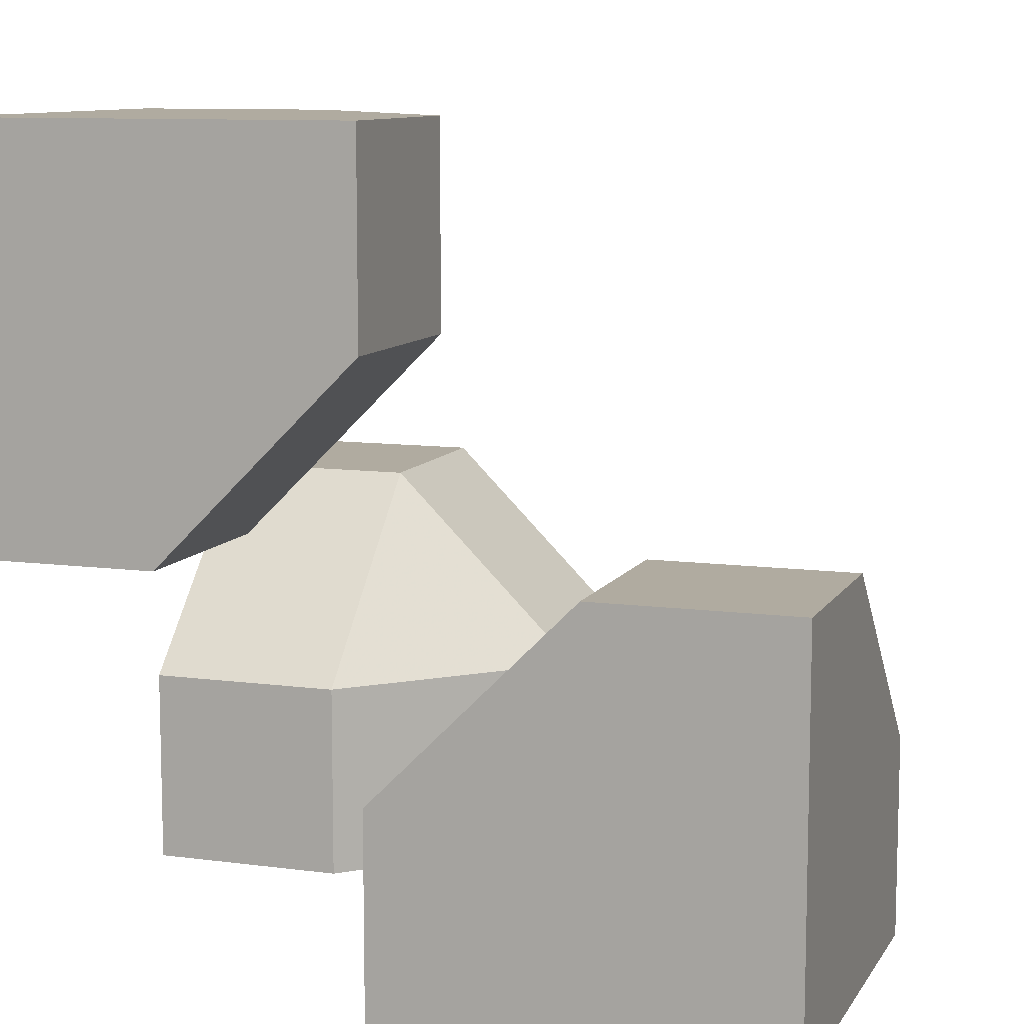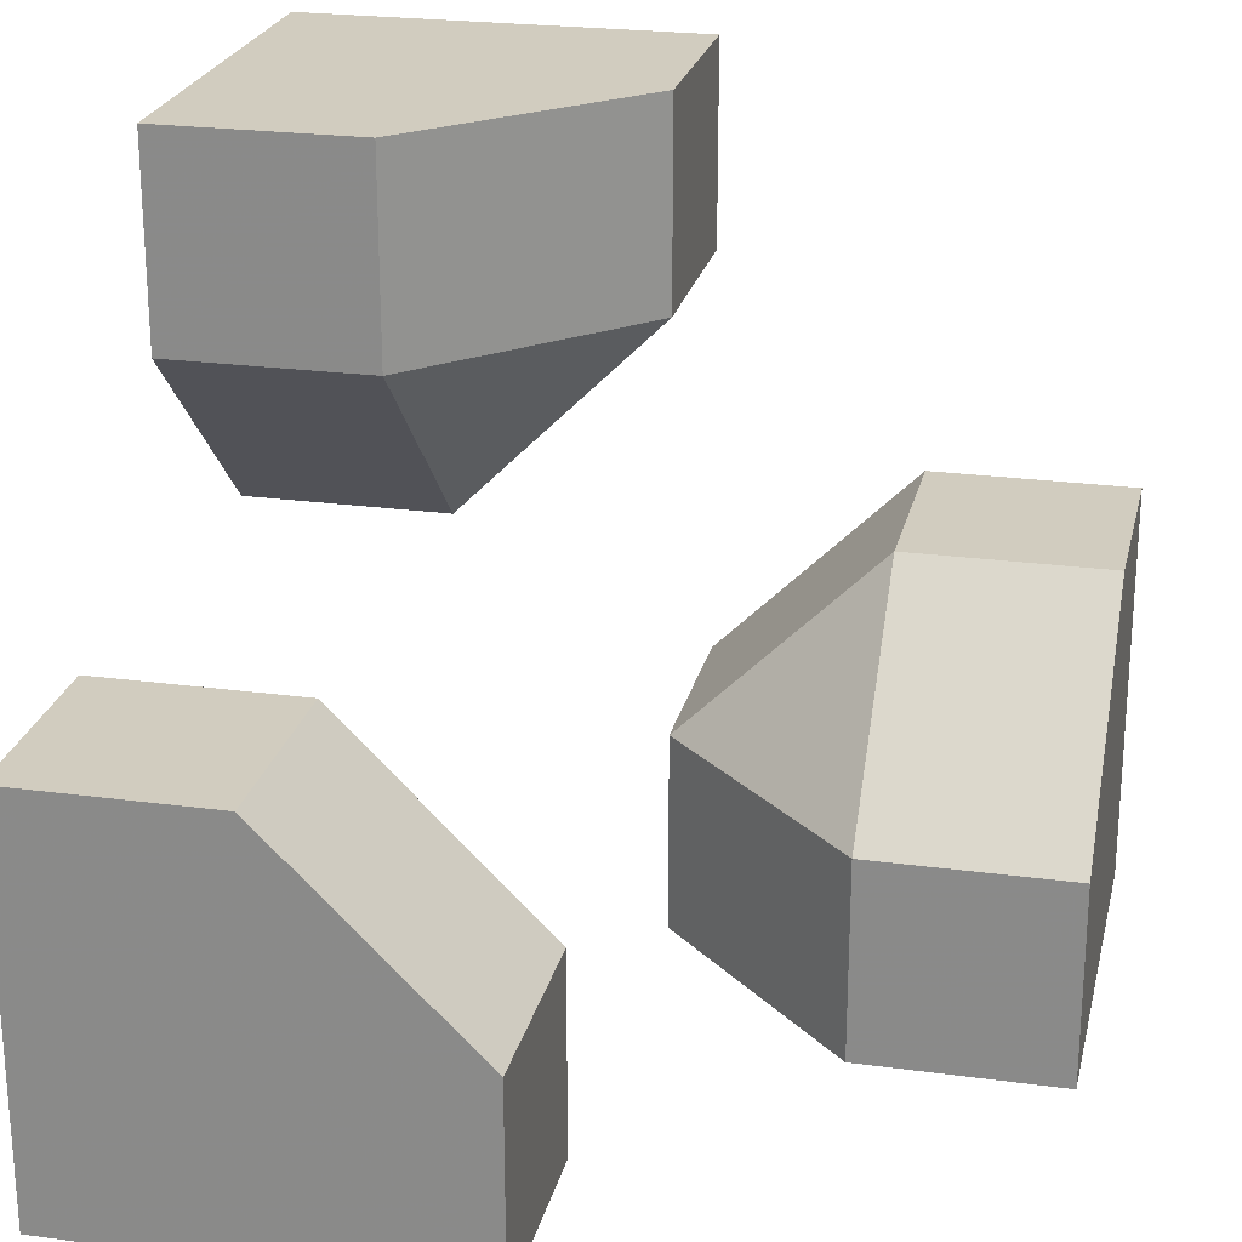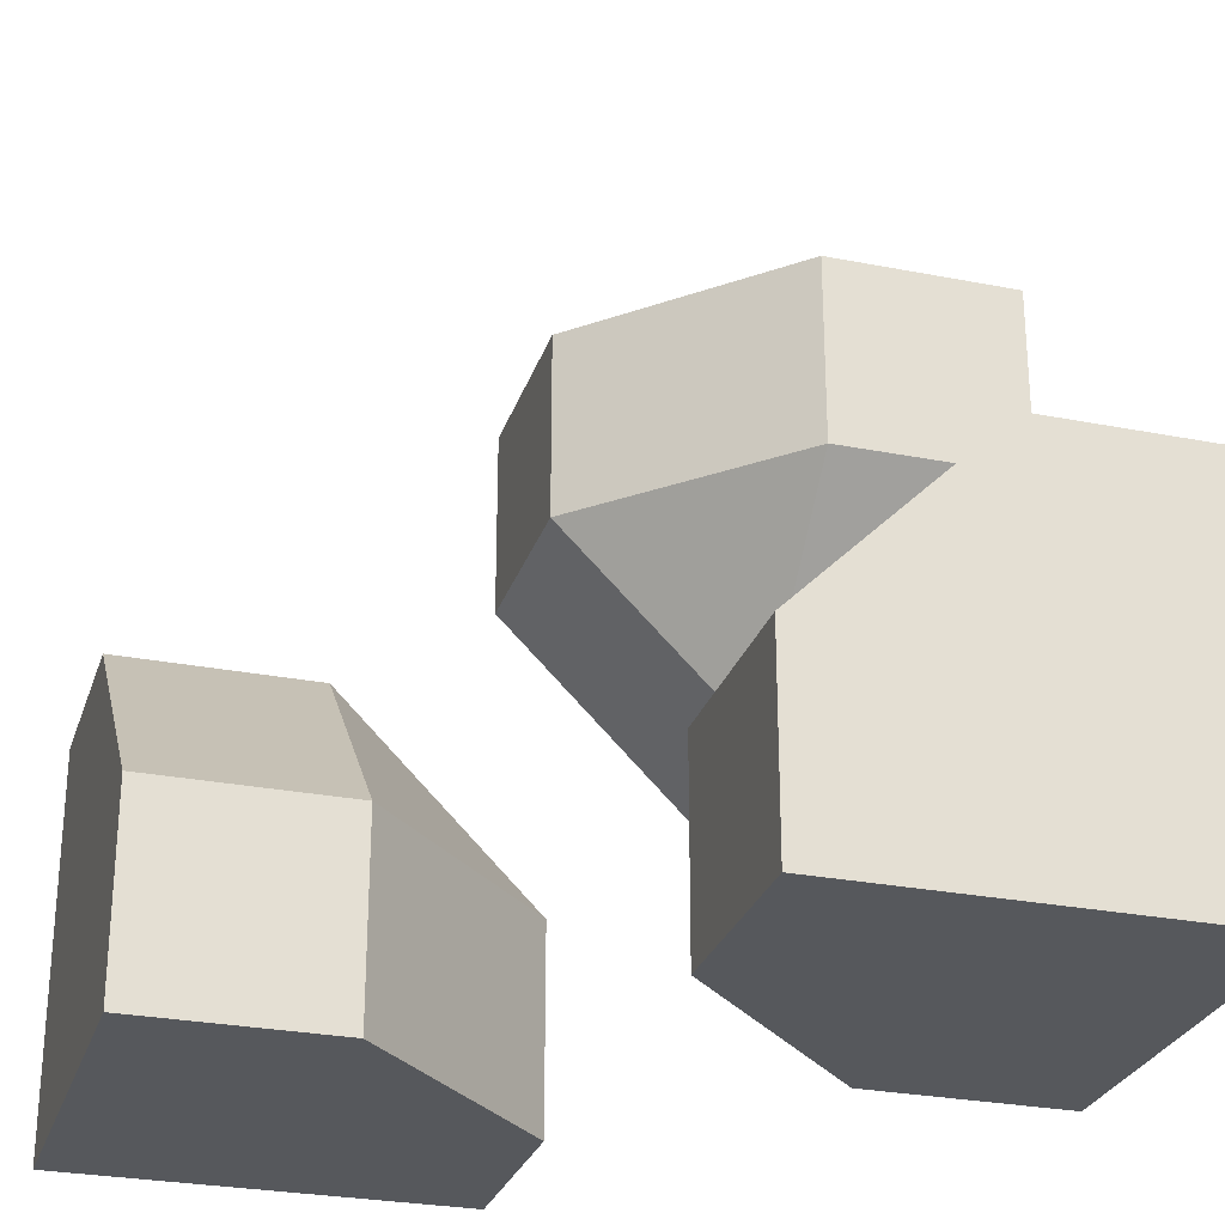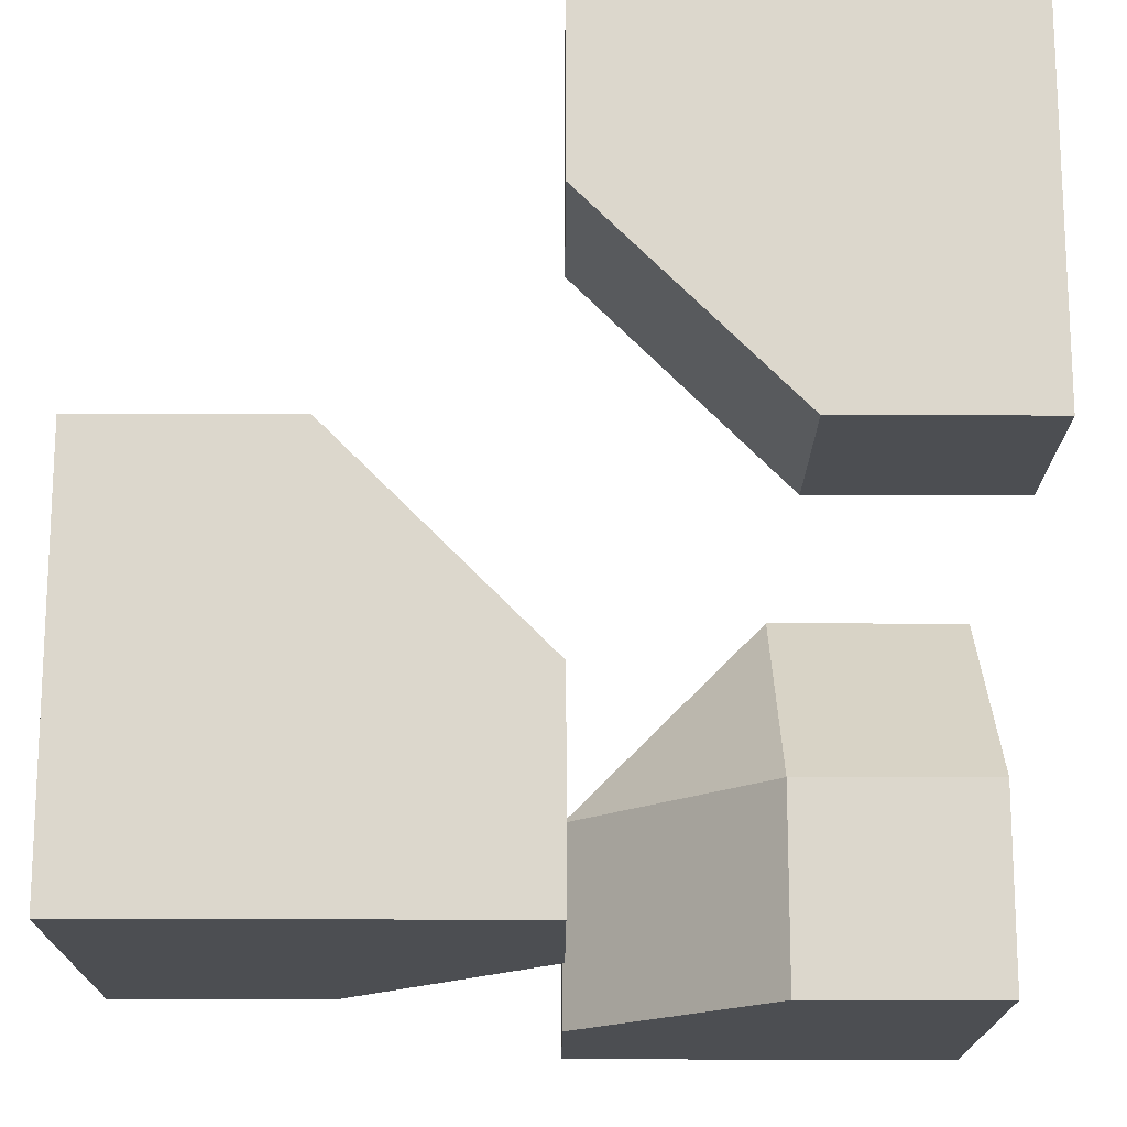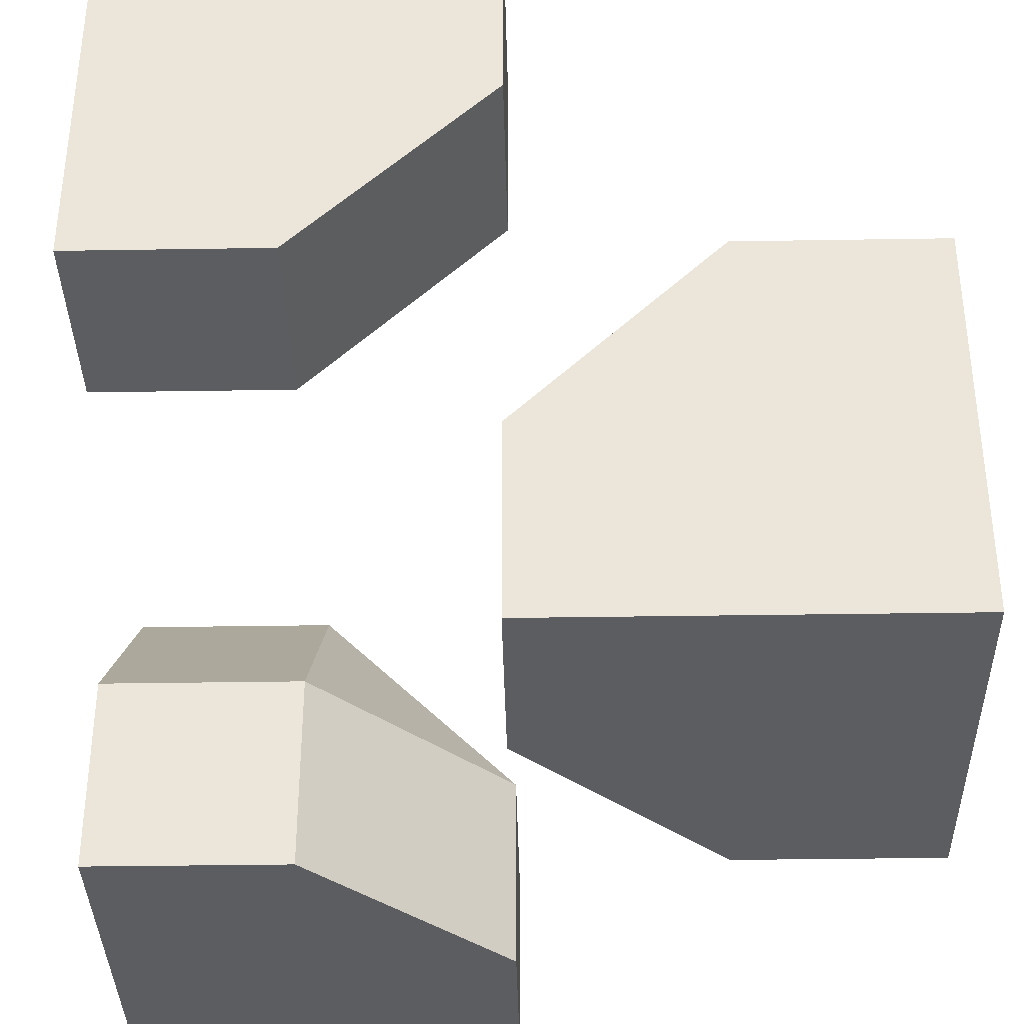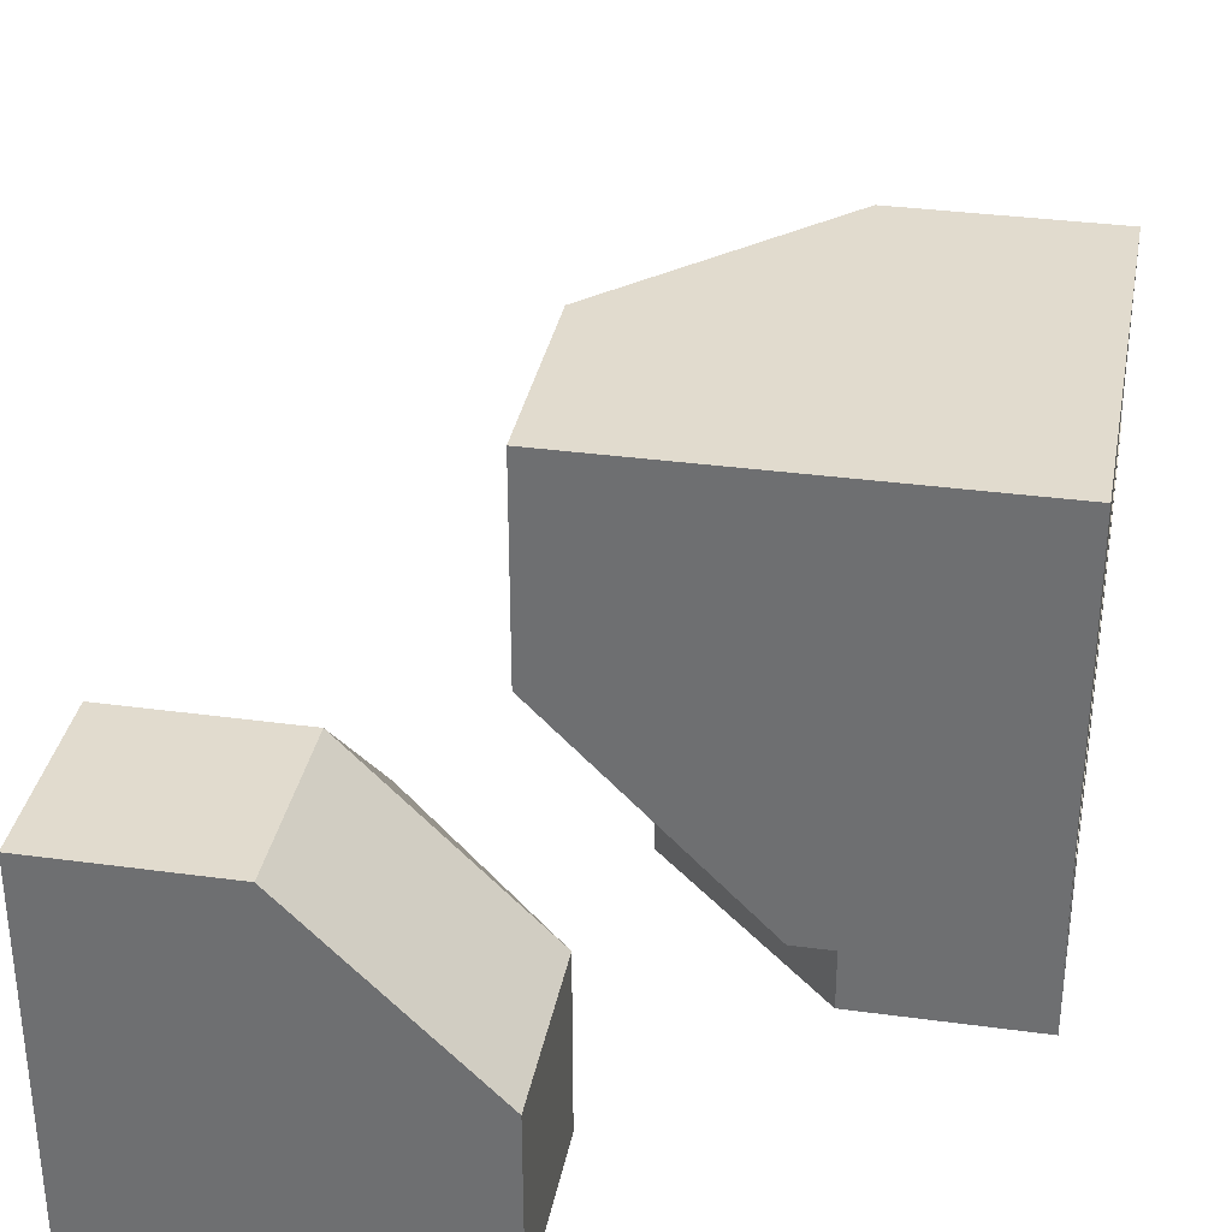
<metadata>
{"format":"obj","ext":"obj","renderer":"f3d","projection":"perspective","resolution":1024,"background":"white","views":[{"elev":9.8,"azim":-70.8,"up":"+Y"},{"elev":23.8,"azim":102.7,"up":"+Z"},{"elev":-27.7,"azim":163.3,"up":"+Z"},{"elev":-17.0,"azim":179.7,"up":"+Y"},{"elev":-36.4,"azim":-88.8,"up":"+Y"},{"elev":33.8,"azim":-79.5,"up":"+Z"}]}
</metadata>
<code>
g
v 0 -0.25 -0.25
v 0.25 0 -0.25
v 0.25 -0.25 0
v 0.125 -0.5 -0.125
v 0 -0.5 -0.25
v 0.25 -0.5 0
v 0 -0.25 -0.5
v 0.125 -0.125 -0.5
v 0.25 0 -0.5
v 0.5 -0.5 0
v 0.5 -0.25 0
v 0.5 0 -0.25
v 0.5 0 -0.5
v 0 -0.5 -0.5
v 0 0.25 -0.5
v 0 0.5 -0.5
v -0.5 0.5 -0.5
v -0.5 0 -0.5
v -0.25 0 -0.5
v -0.5 0.5 0
v -0.5 0.25 0
v -0.5 0.125 -0.125
v -0.5 0 -0.25
v 0 0.5 -0.25
v -0.25 0.5 0
v 0.5 -0.5 -0.5
v -0.5 -0.5 0.5
v -0.5 0 0.5
v -0.25 0 0.5
v 0 -0.25 0.5
v 0 -0.5 0.5
v -0.5 -0.5 0
v -0.5 -0.25 0
v -0.5 0 0.25
v -0.25 -0.5 0
v 0 -0.5 0.25
v -0.25 0 0.25
v -0.25 -0.25 0
v 0 -0.25 0.25
v -0.25 0 -0.25
v -0.25 0.25 0
v 0 0.25 -0.25
g tile_022
f 1 3 2
f 4 1 5
f 3 4 6
f 1 8 7
f 9 1 2
f 10 3 6
f 2 11 12
f 12 9 2
f 7 5 1
f 17 19 18
f 21 23 22
f 16 25 24
f 9 7 8
f 11 13 12
f 4 10 6
f 29 31 30
f 33 28 34
f 27 36 31
f 37 39 38
f 35 33 38
f 36 38 39
f 33 37 38
f 34 29 37
f 30 37 29
f 30 36 39
f 40 42 41
f 40 21 22
f 23 40 22
f 20 41 25
f 24 41 42
f 23 19 40
f 42 19 15
f 15 24 42
f 24 15 16
f 19 42 40
f 19 23 18
f 41 24 25
f 41 20 21
f 21 40 41
f 36 30 31
f 37 30 39
f 29 34 28
f 37 33 34
f 38 36 35
f 33 35 32
f 35 36 32
f 32 36 27
f 27 28 32
f 32 28 33
f 27 31 28
f 28 31 29
f 14 26 5
f 5 26 4
f 4 26 10
f 26 13 10
f 10 13 11
f 26 14 13
f 13 14 9
f 9 14 7
f 20 25 17
f 17 25 16
f 17 18 20
f 20 18 21
f 21 18 23
f 15 19 16
f 16 19 17
f 5 7 14
f 9 12 13
f 11 2 3
f 3 10 11
f 1 9 8
f 4 3 1

</code>
